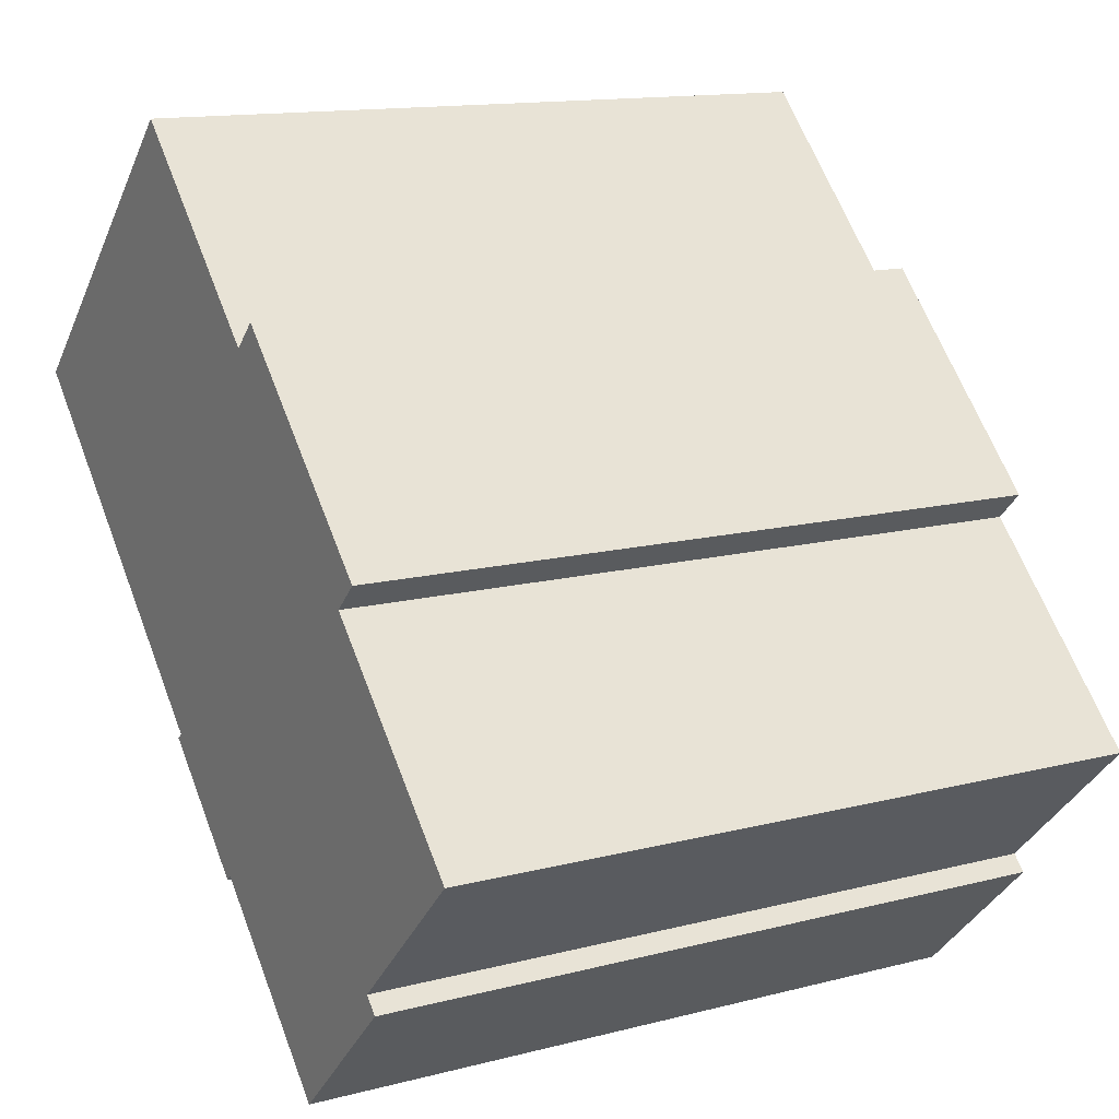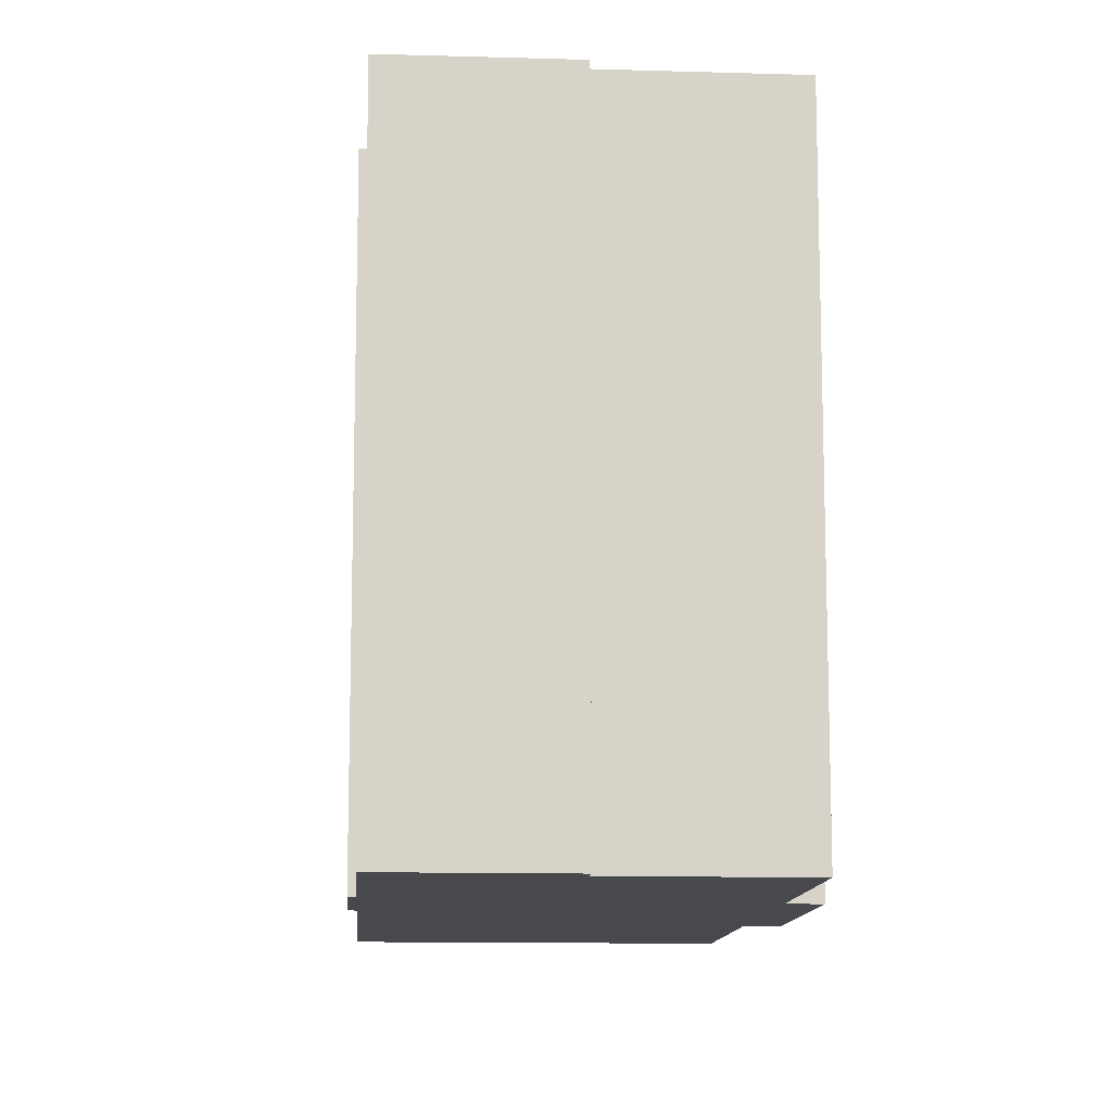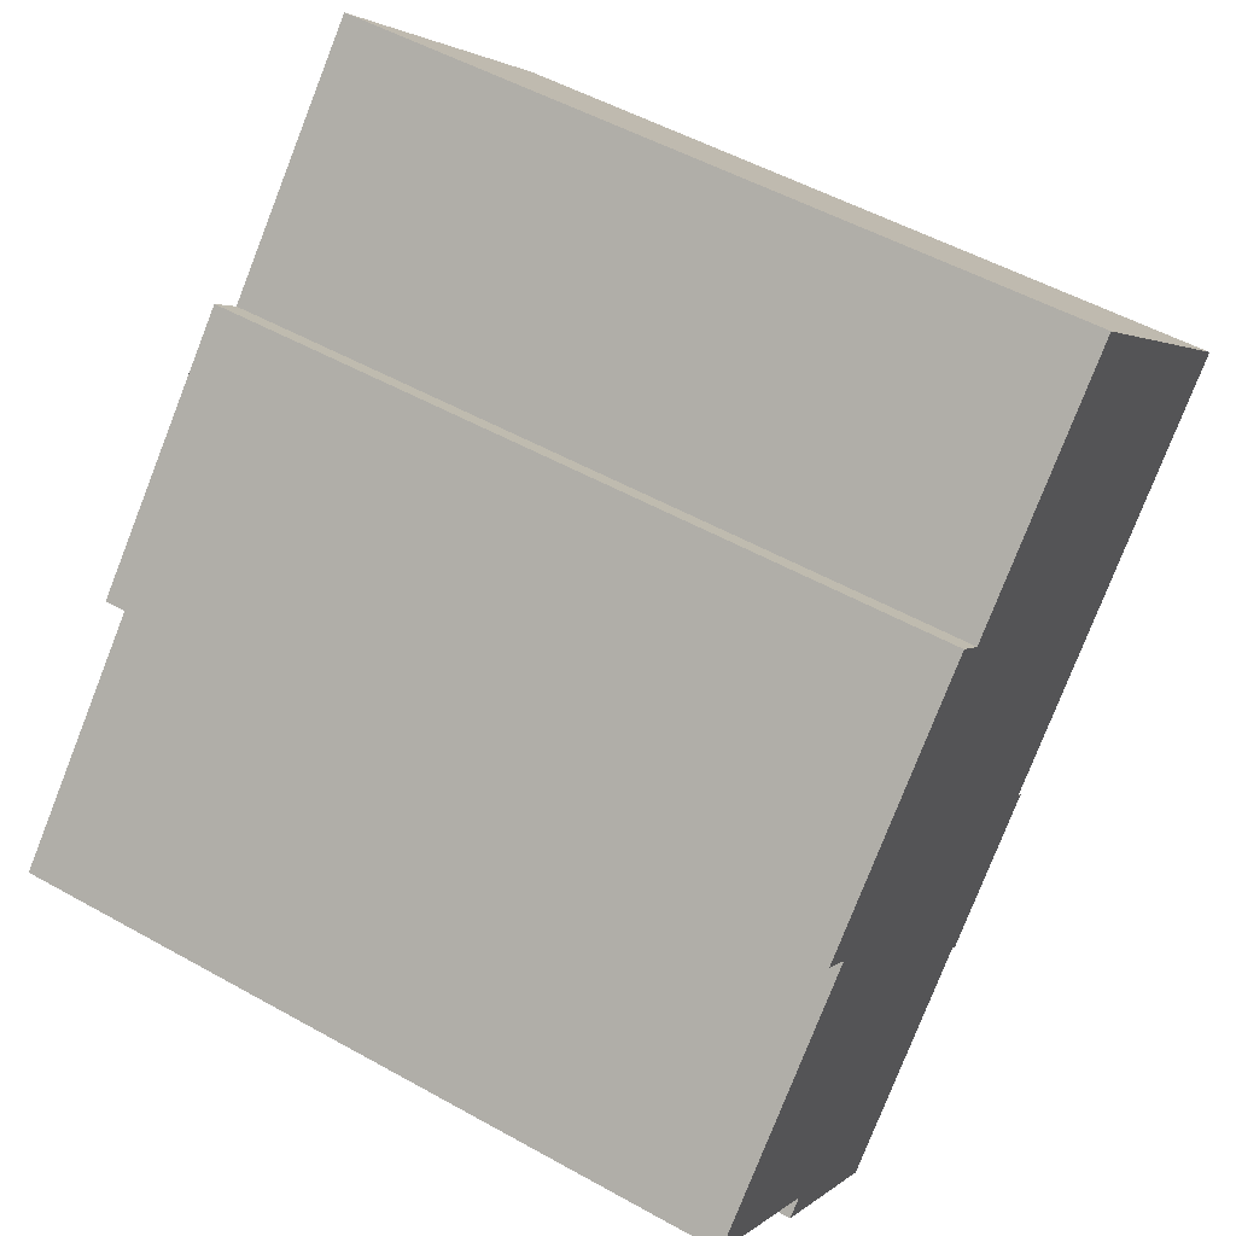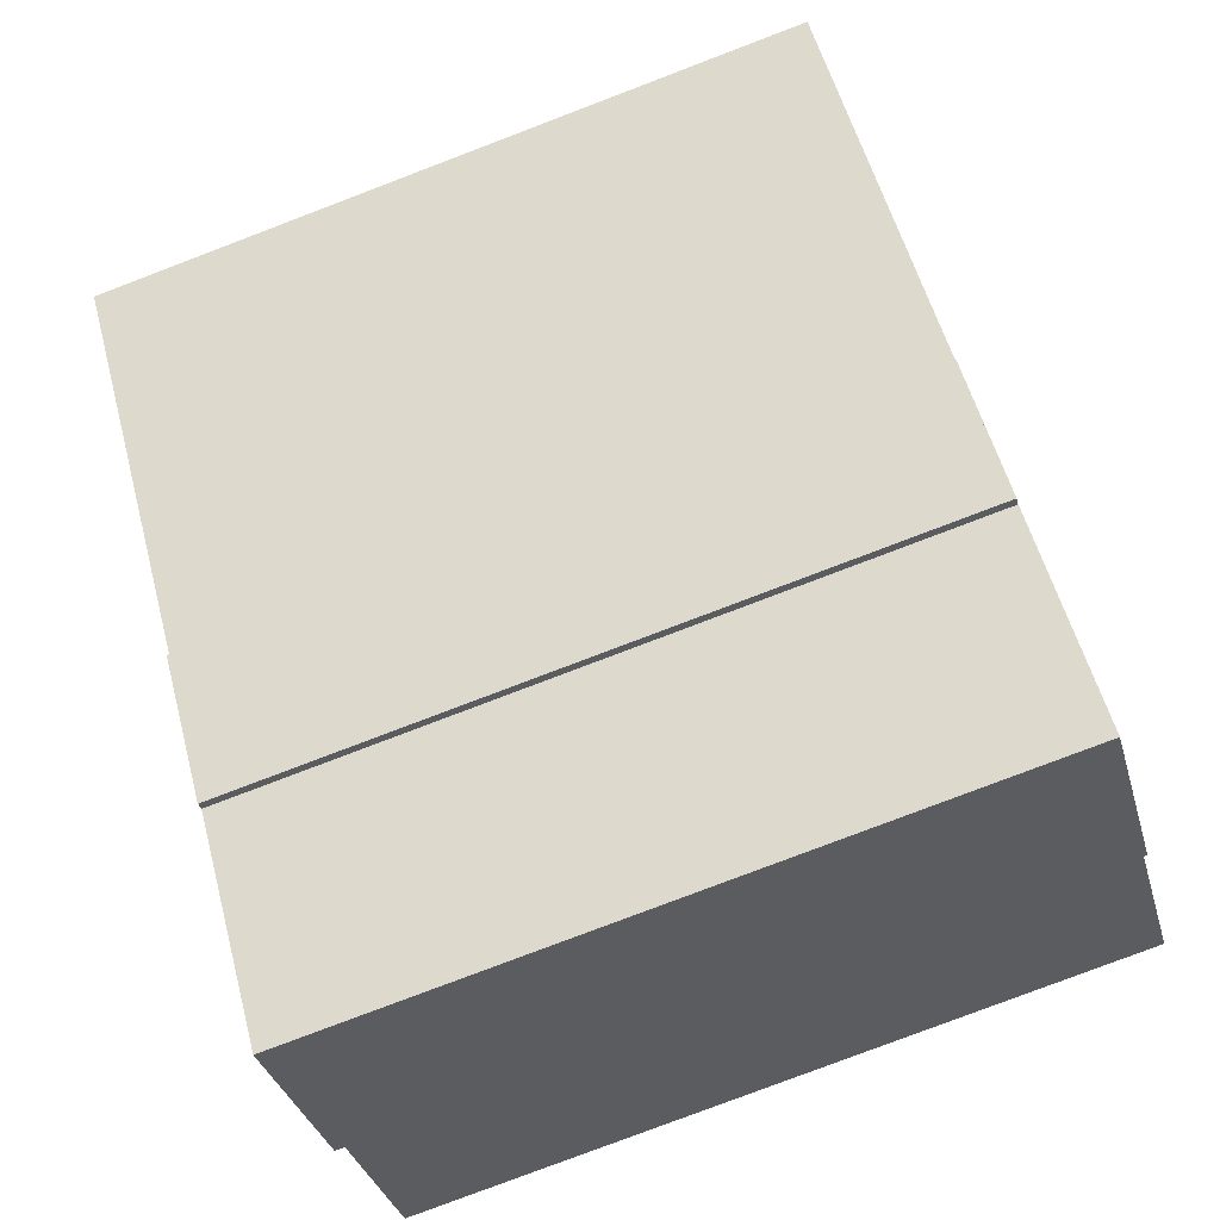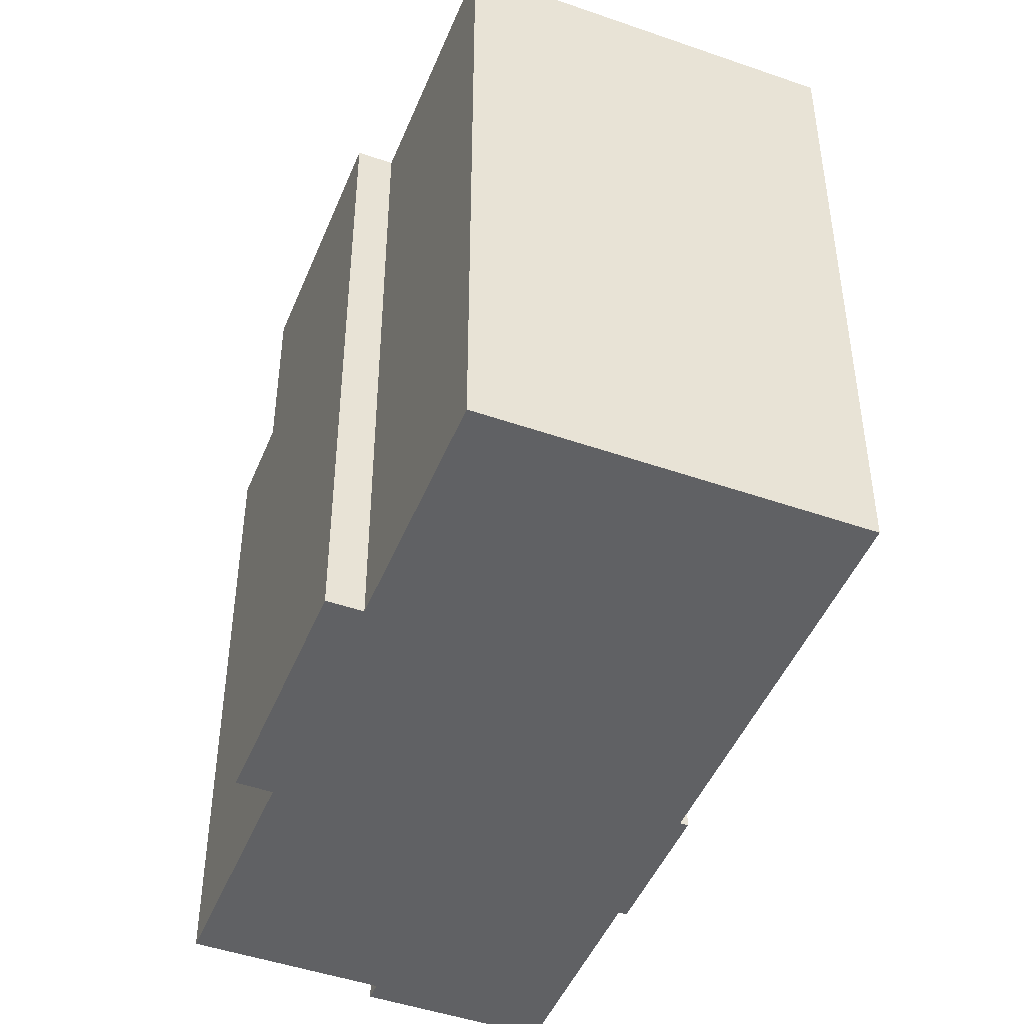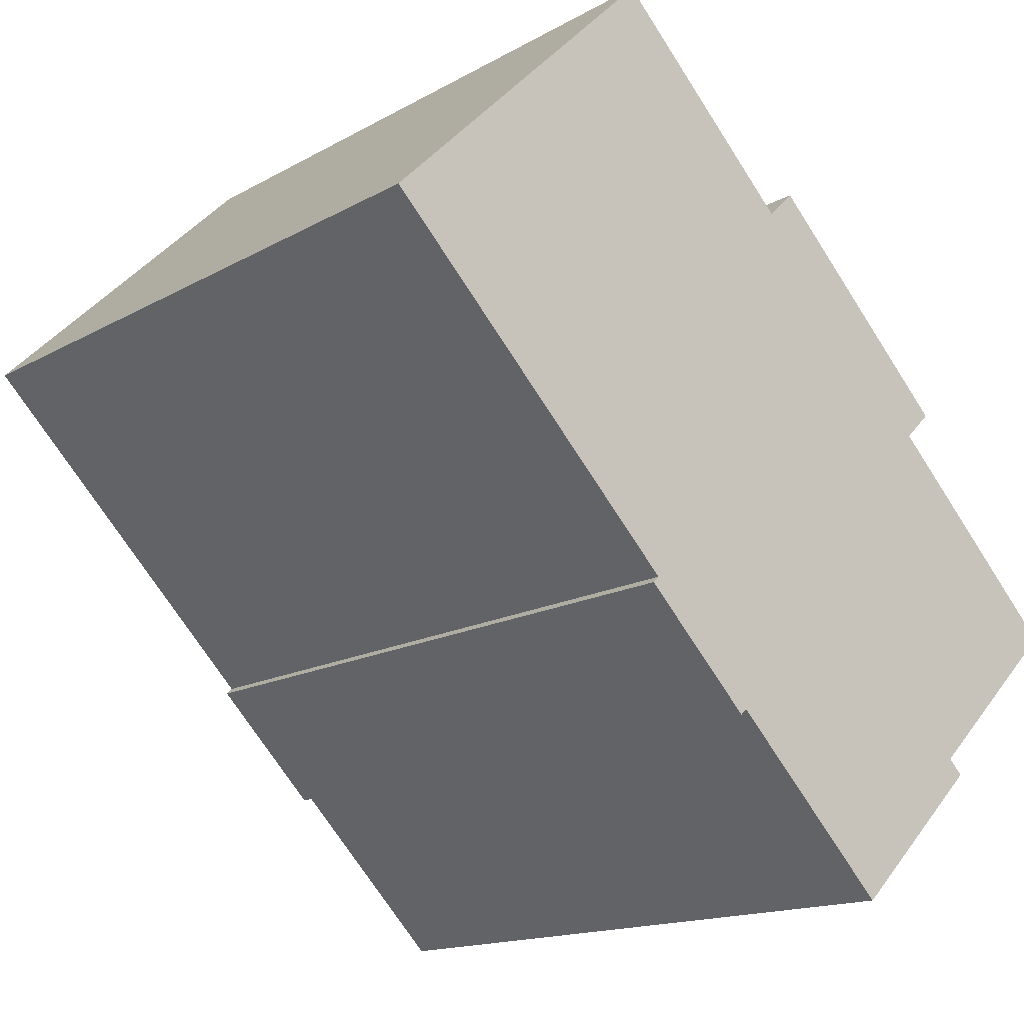
<metadata>
{"format":"obj","ext":"obj","renderer":"f3d","projection":"perspective","resolution":1024,"background":"white","views":[{"elev":13.5,"azim":-120.4,"up":"+Z"},{"elev":-12.0,"azim":-139.4,"up":"+Y"},{"elev":51.6,"azim":-58.7,"up":"+Z"},{"elev":-79.8,"azim":110.8,"up":"+Z"},{"elev":-46.8,"azim":23.0,"up":"+Y"},{"elev":-14.9,"azim":140.4,"up":"+Z"}]}
</metadata>
<code>
v  4.185 20.58 -4.136
v  3.764 2.793e-16 -4.562
v  4.185 2.532e-16 -4.135
v  3.764 20.58 -4.563
v  0.000438 20.58 -0.0006526
v  0 0 0
v  5.392 20.58 5.465
v  5.391 -3.347e-16 5.466
v  4.602 20.58 6.244
v  4.602 -3.824e-16 6.245
v  10.2 20.58 11.92
v  10.2 -7.297e-16 11.92
v  10.99 -6.82e-16 11.14
v  10.99 20.58 11.14
v  16.38 20.58 16.6
v  16.38 -1.017e-15 16.6
v  24.55 -5.232e-16 8.545
v  24.55 20.58 8.544
v  15.7 2.579e-17 -0.4212
v  15.7 20.58 -0.4219
v  15.88 3.654e-17 -0.5968
v  15.88 20.58 -0.5975
v  12.7 2.334e-16 -3.811
v  12.7 20.58 -3.812
v  12.53 20.58 -3.636
v  12.53 2.226e-16 -3.635
v  7.739 5.196e-16 -8.485
v  7.74 20.58 -8.486
g defaultobject
f 1 2 3
f 2 1 4
f 5 3 6
f 3 5 1
f 7 6 8
f 6 7 5
f 9 8 10
f 8 9 7
f 11 10 12
f 10 11 9
f 13 11 12
f 11 13 14
f 15 13 16
f 13 15 14
f 17 15 16
f 15 17 18
f 19 18 17
f 18 19 20
f 21 20 19
f 20 21 22
f 23 22 21
f 22 23 24
f 25 23 26
f 23 25 24
f 27 25 26
f 25 27 28
f 4 27 2
f 27 4 28
f 10 13 12
f 13 17 16
f 17 13 19
f 19 13 10
f 19 10 8
f 19 8 6
f 19 6 21
f 21 6 26
f 26 6 3
f 26 3 27
f 27 3 2
f 23 21 26
f 11 7 9
f 28 4 1
f 7 1 5
f 1 7 11
f 1 11 14
f 1 14 15
f 1 15 18
f 1 18 28
f 28 18 25
f 25 18 20
f 25 20 24
f 22 24 20

</code>
